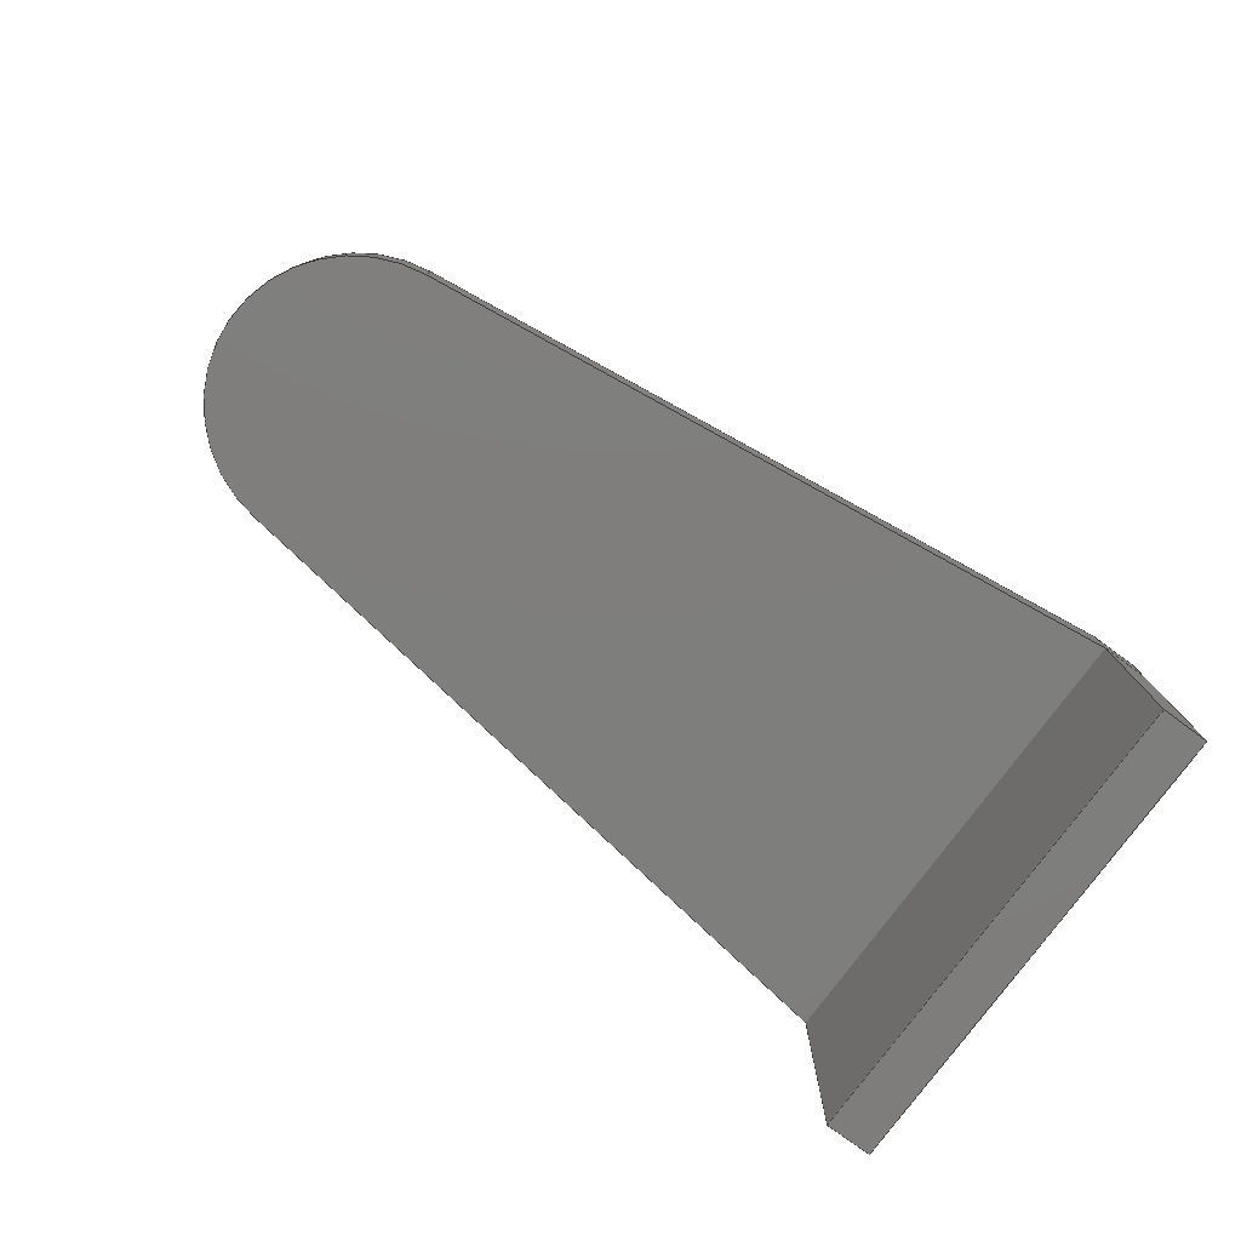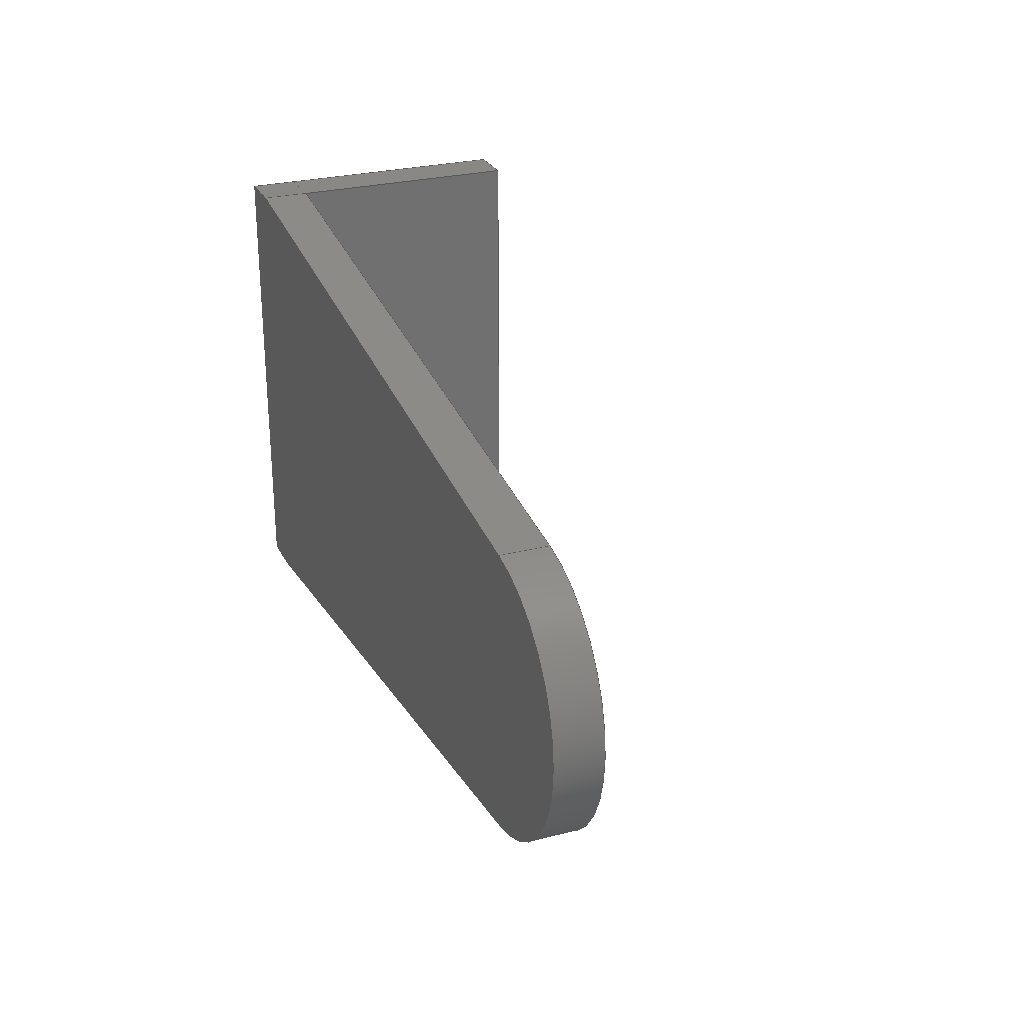
<metadata>
{"format":"step","ext":"step","renderer":"f3d","projection":"perspective","resolution":1024,"background":"white","views":[{"elev":-77.9,"azim":143.7,"up":"+Z"},{"elev":27.2,"azim":68.3,"up":"+Y"}]}
</metadata>
<code>
ISO-10303-21;
DATA;
#1=MECHANICAL_DESIGN_GEOMETRIC_PRESENTATION_REPRESENTATION('',(#4,#5),
#393);
#2=SHAPE_REPRESENTATION_RELATIONSHIP('SRR','None',#400,#3);
#3=ADVANCED_BREP_SHAPE_REPRESENTATION('',(#6,#7),#392);
#4=STYLED_ITEM('',(#409),#6);
#5=STYLED_ITEM('',(#409),#7);
#6=MANIFOLD_SOLID_BREP('Body1',#232);
#7=MANIFOLD_SOLID_BREP('Body3',#233);
#8=CIRCLE('',#252,1.2);
#9=CIRCLE('',#253,1.2);
#10=CYLINDRICAL_SURFACE('',#251,1.2);
#11=FACE_OUTER_BOUND('',#25,.T.);
#12=FACE_OUTER_BOUND('',#26,.T.);
#13=FACE_OUTER_BOUND('',#27,.T.);
#14=FACE_OUTER_BOUND('',#28,.T.);
#15=FACE_OUTER_BOUND('',#29,.T.);
#16=FACE_OUTER_BOUND('',#30,.T.);
#17=FACE_OUTER_BOUND('',#31,.T.);
#18=FACE_OUTER_BOUND('',#32,.T.);
#19=FACE_OUTER_BOUND('',#33,.T.);
#20=FACE_OUTER_BOUND('',#34,.T.);
#21=FACE_OUTER_BOUND('',#35,.T.);
#22=FACE_OUTER_BOUND('',#36,.T.);
#23=FACE_OUTER_BOUND('',#37,.T.);
#24=FACE_OUTER_BOUND('',#38,.T.);
#25=EDGE_LOOP('',(#145,#146,#147,#148));
#26=EDGE_LOOP('',(#149,#150,#151,#152));
#27=EDGE_LOOP('',(#153,#154,#155,#156));
#28=EDGE_LOOP('',(#157,#158,#159,#160));
#29=EDGE_LOOP('',(#161,#162,#163,#164));
#30=EDGE_LOOP('',(#165,#166,#167,#168));
#31=EDGE_LOOP('',(#169,#170,#171,#172,#173,#174));
#32=EDGE_LOOP('',(#175,#176,#177,#178,#179,#180));
#33=EDGE_LOOP('',(#181,#182,#183,#184));
#34=EDGE_LOOP('',(#185,#186,#187,#188));
#35=EDGE_LOOP('',(#189,#190,#191,#192));
#36=EDGE_LOOP('',(#193,#194,#195,#196));
#37=EDGE_LOOP('',(#197,#198,#199,#200));
#38=EDGE_LOOP('',(#201,#202,#203,#204));
#39=LINE('',#329,#67);
#40=LINE('',#331,#68);
#41=LINE('',#333,#69);
#42=LINE('',#334,#70);
#43=LINE('',#338,#71);
#44=LINE('',#340,#72);
#45=LINE('',#342,#73);
#46=LINE('',#343,#74);
#47=LINE('',#345,#75);
#48=LINE('',#346,#76);
#49=LINE('',#349,#77);
#50=LINE('',#351,#78);
#51=LINE('',#352,#79);
#52=LINE('',#358,#80);
#53=LINE('',#360,#81);
#54=LINE('',#361,#82);
#55=LINE('',#367,#83);
#56=LINE('',#369,#84);
#57=LINE('',#371,#85);
#58=LINE('',#372,#86);
#59=LINE('',#375,#87);
#60=LINE('',#377,#88);
#61=LINE('',#378,#89);
#62=LINE('',#381,#90);
#63=LINE('',#383,#91);
#64=LINE('',#384,#92);
#65=LINE('',#386,#93);
#66=LINE('',#387,#94);
#67=VECTOR('',#267,1);
#68=VECTOR('',#268,1);
#69=VECTOR('',#269,1);
#70=VECTOR('',#270,1);
#71=VECTOR('',#273,1);
#72=VECTOR('',#274,1);
#73=VECTOR('',#275,1);
#74=VECTOR('',#276,1);
#75=VECTOR('',#279,1);
#76=VECTOR('',#280,1);
#77=VECTOR('',#283,1);
#78=VECTOR('',#284,1);
#79=VECTOR('',#285,1);
#80=VECTOR('',#292,1);
#81=VECTOR('',#295,1);
#82=VECTOR('',#296,1);
#83=VECTOR('',#303,1);
#84=VECTOR('',#304,1);
#85=VECTOR('',#305,1);
#86=VECTOR('',#306,1);
#87=VECTOR('',#309,1);
#88=VECTOR('',#310,1);
#89=VECTOR('',#311,1);
#90=VECTOR('',#314,1);
#91=VECTOR('',#315,1);
#92=VECTOR('',#316,1);
#93=VECTOR('',#319,1);
#94=VECTOR('',#320,1);
#95=VERTEX_POINT('',#327);
#96=VERTEX_POINT('',#328);
#97=VERTEX_POINT('',#330);
#98=VERTEX_POINT('',#332);
#99=VERTEX_POINT('',#336);
#100=VERTEX_POINT('',#337);
#101=VERTEX_POINT('',#339);
#102=VERTEX_POINT('',#341);
#103=VERTEX_POINT('',#348);
#104=VERTEX_POINT('',#350);
#105=VERTEX_POINT('',#354);
#106=VERTEX_POINT('',#356);
#107=VERTEX_POINT('',#365);
#108=VERTEX_POINT('',#366);
#109=VERTEX_POINT('',#368);
#110=VERTEX_POINT('',#370);
#111=VERTEX_POINT('',#374);
#112=VERTEX_POINT('',#376);
#113=VERTEX_POINT('',#380);
#114=VERTEX_POINT('',#382);
#115=EDGE_CURVE('',#95,#96,#39,.T.);
#116=EDGE_CURVE('',#95,#97,#40,.T.);
#117=EDGE_CURVE('',#98,#97,#41,.T.);
#118=EDGE_CURVE('',#96,#98,#42,.T.);
#119=EDGE_CURVE('',#99,#100,#43,.T.);
#120=EDGE_CURVE('',#100,#101,#44,.T.);
#121=EDGE_CURVE('',#102,#101,#45,.T.);
#122=EDGE_CURVE('',#99,#102,#46,.T.);
#123=EDGE_CURVE('',#101,#98,#47,.T.);
#124=EDGE_CURVE('',#97,#102,#48,.T.);
#125=EDGE_CURVE('',#95,#103,#49,.T.);
#126=EDGE_CURVE('',#104,#96,#50,.T.);
#127=EDGE_CURVE('',#103,#104,#51,.T.);
#128=EDGE_CURVE('',#105,#103,#8,.T.);
#129=EDGE_CURVE('',#106,#104,#9,.T.);
#130=EDGE_CURVE('',#105,#106,#52,.T.);
#131=EDGE_CURVE('',#105,#99,#53,.T.);
#132=EDGE_CURVE('',#100,#106,#54,.T.);
#133=EDGE_CURVE('',#107,#108,#55,.T.);
#134=EDGE_CURVE('',#107,#109,#56,.T.);
#135=EDGE_CURVE('',#110,#109,#57,.T.);
#136=EDGE_CURVE('',#108,#110,#58,.T.);
#137=EDGE_CURVE('',#108,#111,#59,.T.);
#138=EDGE_CURVE('',#112,#110,#60,.T.);
#139=EDGE_CURVE('',#111,#112,#61,.T.);
#140=EDGE_CURVE('',#111,#113,#62,.T.);
#141=EDGE_CURVE('',#114,#112,#63,.T.);
#142=EDGE_CURVE('',#113,#114,#64,.T.);
#143=EDGE_CURVE('',#113,#107,#65,.T.);
#144=EDGE_CURVE('',#109,#114,#66,.T.);
#145=ORIENTED_EDGE('',*,*,#115,.F.);
#146=ORIENTED_EDGE('',*,*,#116,.T.);
#147=ORIENTED_EDGE('',*,*,#117,.F.);
#148=ORIENTED_EDGE('',*,*,#118,.F.);
#149=ORIENTED_EDGE('',*,*,#119,.T.);
#150=ORIENTED_EDGE('',*,*,#120,.T.);
#151=ORIENTED_EDGE('',*,*,#121,.F.);
#152=ORIENTED_EDGE('',*,*,#122,.F.);
#153=ORIENTED_EDGE('',*,*,#121,.T.);
#154=ORIENTED_EDGE('',*,*,#123,.T.);
#155=ORIENTED_EDGE('',*,*,#117,.T.);
#156=ORIENTED_EDGE('',*,*,#124,.T.);
#157=ORIENTED_EDGE('',*,*,#125,.F.);
#158=ORIENTED_EDGE('',*,*,#115,.T.);
#159=ORIENTED_EDGE('',*,*,#126,.F.);
#160=ORIENTED_EDGE('',*,*,#127,.F.);
#161=ORIENTED_EDGE('',*,*,#128,.T.);
#162=ORIENTED_EDGE('',*,*,#127,.T.);
#163=ORIENTED_EDGE('',*,*,#129,.F.);
#164=ORIENTED_EDGE('',*,*,#130,.F.);
#165=ORIENTED_EDGE('',*,*,#131,.F.);
#166=ORIENTED_EDGE('',*,*,#130,.T.);
#167=ORIENTED_EDGE('',*,*,#132,.F.);
#168=ORIENTED_EDGE('',*,*,#119,.F.);
#169=ORIENTED_EDGE('',*,*,#132,.T.);
#170=ORIENTED_EDGE('',*,*,#129,.T.);
#171=ORIENTED_EDGE('',*,*,#126,.T.);
#172=ORIENTED_EDGE('',*,*,#118,.T.);
#173=ORIENTED_EDGE('',*,*,#123,.F.);
#174=ORIENTED_EDGE('',*,*,#120,.F.);
#175=ORIENTED_EDGE('',*,*,#131,.T.);
#176=ORIENTED_EDGE('',*,*,#122,.T.);
#177=ORIENTED_EDGE('',*,*,#124,.F.);
#178=ORIENTED_EDGE('',*,*,#116,.F.);
#179=ORIENTED_EDGE('',*,*,#125,.T.);
#180=ORIENTED_EDGE('',*,*,#128,.F.);
#181=ORIENTED_EDGE('',*,*,#133,.F.);
#182=ORIENTED_EDGE('',*,*,#134,.T.);
#183=ORIENTED_EDGE('',*,*,#135,.F.);
#184=ORIENTED_EDGE('',*,*,#136,.F.);
#185=ORIENTED_EDGE('',*,*,#137,.F.);
#186=ORIENTED_EDGE('',*,*,#136,.T.);
#187=ORIENTED_EDGE('',*,*,#138,.F.);
#188=ORIENTED_EDGE('',*,*,#139,.F.);
#189=ORIENTED_EDGE('',*,*,#140,.F.);
#190=ORIENTED_EDGE('',*,*,#139,.T.);
#191=ORIENTED_EDGE('',*,*,#141,.F.);
#192=ORIENTED_EDGE('',*,*,#142,.F.);
#193=ORIENTED_EDGE('',*,*,#143,.F.);
#194=ORIENTED_EDGE('',*,*,#142,.T.);
#195=ORIENTED_EDGE('',*,*,#144,.F.);
#196=ORIENTED_EDGE('',*,*,#134,.F.);
#197=ORIENTED_EDGE('',*,*,#144,.T.);
#198=ORIENTED_EDGE('',*,*,#141,.T.);
#199=ORIENTED_EDGE('',*,*,#138,.T.);
#200=ORIENTED_EDGE('',*,*,#135,.T.);
#201=ORIENTED_EDGE('',*,*,#143,.T.);
#202=ORIENTED_EDGE('',*,*,#133,.T.);
#203=ORIENTED_EDGE('',*,*,#137,.T.);
#204=ORIENTED_EDGE('',*,*,#140,.T.);
#205=PLANE('',#247);
#206=PLANE('',#248);
#207=PLANE('',#249);
#208=PLANE('',#250);
#209=PLANE('',#254);
#210=PLANE('',#255);
#211=PLANE('',#256);
#212=PLANE('',#257);
#213=PLANE('',#258);
#214=PLANE('',#259);
#215=PLANE('',#260);
#216=PLANE('',#261);
#217=PLANE('',#262);
#218=ADVANCED_FACE('',(#11),#205,.T.);
#219=ADVANCED_FACE('',(#12),#206,.T.);
#220=ADVANCED_FACE('',(#13),#207,.T.);
#221=ADVANCED_FACE('',(#14),#208,.T.);
#222=ADVANCED_FACE('',(#15),#10,.T.);
#223=ADVANCED_FACE('',(#16),#209,.T.);
#224=ADVANCED_FACE('',(#17),#210,.T.);
#225=ADVANCED_FACE('',(#18),#211,.F.);
#226=ADVANCED_FACE('',(#19),#212,.T.);
#227=ADVANCED_FACE('',(#20),#213,.T.);
#228=ADVANCED_FACE('',(#21),#214,.T.);
#229=ADVANCED_FACE('',(#22),#215,.T.);
#230=ADVANCED_FACE('',(#23),#216,.T.);
#231=ADVANCED_FACE('',(#24),#217,.F.);
#232=CLOSED_SHELL('',(#218,#219,#220,#221,#222,#223,#224,#225));
#233=CLOSED_SHELL('',(#226,#227,#228,#229,#230,#231));
#234=DERIVED_UNIT_ELEMENT(#236,1);
#235=DERIVED_UNIT_ELEMENT(#395,3);
#236=(
MASS_UNIT()
NAMED_UNIT(*)
SI_UNIT(.KILO.,.GRAM.)
);
#237=DERIVED_UNIT((#234,#235));
#238=MEASURE_REPRESENTATION_ITEM('density measure',
POSITIVE_RATIO_MEASURE(7850),#237);
#239=PROPERTY_DEFINITION_REPRESENTATION(#244,#241);
#240=PROPERTY_DEFINITION_REPRESENTATION(#245,#242);
#241=REPRESENTATION('material name',(#243),#392);
#242=REPRESENTATION('density',(#238),#392);
#243=DESCRIPTIVE_REPRESENTATION_ITEM('Steel','Steel');
#244=PROPERTY_DEFINITION('material property','material name',#402);
#245=PROPERTY_DEFINITION('material property','density of part',#402);
#246=AXIS2_PLACEMENT_3D('placement',#325,#263,#264);
#247=AXIS2_PLACEMENT_3D('',#326,#265,#266);
#248=AXIS2_PLACEMENT_3D('',#335,#271,#272);
#249=AXIS2_PLACEMENT_3D('',#344,#277,#278);
#250=AXIS2_PLACEMENT_3D('',#347,#281,#282);
#251=AXIS2_PLACEMENT_3D('',#353,#286,#287);
#252=AXIS2_PLACEMENT_3D('',#355,#288,#289);
#253=AXIS2_PLACEMENT_3D('',#357,#290,#291);
#254=AXIS2_PLACEMENT_3D('',#359,#293,#294);
#255=AXIS2_PLACEMENT_3D('',#362,#297,#298);
#256=AXIS2_PLACEMENT_3D('',#363,#299,#300);
#257=AXIS2_PLACEMENT_3D('',#364,#301,#302);
#258=AXIS2_PLACEMENT_3D('',#373,#307,#308);
#259=AXIS2_PLACEMENT_3D('',#379,#312,#313);
#260=AXIS2_PLACEMENT_3D('',#385,#317,#318);
#261=AXIS2_PLACEMENT_3D('',#388,#321,#322);
#262=AXIS2_PLACEMENT_3D('',#389,#323,#324);
#263=DIRECTION('axis',(0,0,1));
#264=DIRECTION('refdir',(1,0,0));
#265=DIRECTION('center_axis',(0,1,0));
#266=DIRECTION('ref_axis',(0,0,-1));
#267=DIRECTION('',(0,0,1));
#268=DIRECTION('',(-1,0,0));
#269=DIRECTION('',(0,0,-1));
#270=DIRECTION('',(-1,0,0));
#271=DIRECTION('center_axis',(0,-1,0));
#272=DIRECTION('ref_axis',(0,0,1));
#273=DIRECTION('',(0,0,1));
#274=DIRECTION('',(-1,0,0));
#275=DIRECTION('',(0,0,1));
#276=DIRECTION('',(-1,0,0));
#277=DIRECTION('center_axis',(-1,0,0));
#278=DIRECTION('ref_axis',(0,0,1));
#279=DIRECTION('',(0,1,0));
#280=DIRECTION('',(0,-1,0));
#281=DIRECTION('center_axis',(0.1305,0.9915,0));
#282=DIRECTION('ref_axis',(-0.9915,0.1305,0));
#283=DIRECTION('',(0.9915,-0.1305,0));
#284=DIRECTION('',(-0.9915,0.1305,0));
#285=DIRECTION('',(0,0,1));
#286=DIRECTION('center_axis',(0,0,1));
#287=DIRECTION('ref_axis',(0.1305,-0.9915,0));
#288=DIRECTION('center_axis',(0,0,1));
#289=DIRECTION('ref_axis',(0.1305,-0.9915,0));
#290=DIRECTION('center_axis',(0,0,1));
#291=DIRECTION('ref_axis',(0.1305,-0.9915,0));
#292=DIRECTION('',(0,0,1));
#293=DIRECTION('center_axis',(0.1305,-0.9915,0));
#294=DIRECTION('ref_axis',(0.9915,0.1305,0));
#295=DIRECTION('',(-0.9915,-0.1305,0));
#296=DIRECTION('',(0.9915,0.1305,0));
#297=DIRECTION('center_axis',(0,0,1));
#298=DIRECTION('ref_axis',(1,0,0));
#299=DIRECTION('center_axis',(0,0,1));
#300=DIRECTION('ref_axis',(1,0,0));
#301=DIRECTION('center_axis',(1,0,0));
#302=DIRECTION('ref_axis',(0,-1,0));
#303=DIRECTION('',(0,1,0));
#304=DIRECTION('',(0,0,-1));
#305=DIRECTION('',(0,-1,0));
#306=DIRECTION('',(0,0,-1));
#307=DIRECTION('center_axis',(0,1,0));
#308=DIRECTION('ref_axis',(1,0,0));
#309=DIRECTION('',(-1,0,0));
#310=DIRECTION('',(1,0,0));
#311=DIRECTION('',(0,0,-1));
#312=DIRECTION('center_axis',(-1,0,0));
#313=DIRECTION('ref_axis',(0,1,0));
#314=DIRECTION('',(0,-1,0));
#315=DIRECTION('',(0,1,0));
#316=DIRECTION('',(0,0,-1));
#317=DIRECTION('center_axis',(0,-1,0));
#318=DIRECTION('ref_axis',(-1,0,0));
#319=DIRECTION('',(1,0,0));
#320=DIRECTION('',(-1,0,0));
#321=DIRECTION('center_axis',(0,0,-1));
#322=DIRECTION('ref_axis',(-1,0,0));
#323=DIRECTION('center_axis',(0,0,-1));
#324=DIRECTION('ref_axis',(-1,0,0));
#325=CARTESIAN_POINT('',(0,0,0));
#326=CARTESIAN_POINT('Origin',(0.5,4.3,0.4));
#327=CARTESIAN_POINT('',(0.5,4.3,0));
#328=CARTESIAN_POINT('',(0.5,4.3,0.4));
#329=CARTESIAN_POINT('',(0.5,4.3,0));
#330=CARTESIAN_POINT('',(0.1,4.3,0));
#331=CARTESIAN_POINT('',(0.5,4.3,0));
#332=CARTESIAN_POINT('',(0.1,4.3,0.4));
#333=CARTESIAN_POINT('',(0.1,4.3,0));
#334=CARTESIAN_POINT('',(0.5,4.3,0.4));
#335=CARTESIAN_POINT('Origin',(0.5,0.3,0));
#336=CARTESIAN_POINT('',(0.5,0.3,0));
#337=CARTESIAN_POINT('',(0.5,0.3,0.4));
#338=CARTESIAN_POINT('',(0.5,0.3,0));
#339=CARTESIAN_POINT('',(0.1,0.3,0.4));
#340=CARTESIAN_POINT('',(0.5,0.3,0.4));
#341=CARTESIAN_POINT('',(0.1,0.3,0));
#342=CARTESIAN_POINT('',(0.1,0.3,0.4));
#343=CARTESIAN_POINT('',(0.5,0.3,0));
#344=CARTESIAN_POINT('Origin',(0.1,2.3,0.2));
#345=CARTESIAN_POINT('',(0.1,4.3,0.4));
#346=CARTESIAN_POINT('',(0.1,0.3,0));
#347=CARTESIAN_POINT('Origin',(6.657,3.49,0));
#348=CARTESIAN_POINT('',(6.657,3.49,0));
#349=CARTESIAN_POINT('',(0.5,4.3,0));
#350=CARTESIAN_POINT('',(6.657,3.49,0.4));
#351=CARTESIAN_POINT('',(0.5,4.3,0.4));
#352=CARTESIAN_POINT('',(6.657,3.49,0));
#353=CARTESIAN_POINT('Origin',(6.5,2.3,0));
#354=CARTESIAN_POINT('',(6.657,1.11,0));
#355=CARTESIAN_POINT('Origin',(6.5,2.3,0));
#356=CARTESIAN_POINT('',(6.657,1.11,0.4));
#357=CARTESIAN_POINT('Origin',(6.5,2.3,0.4));
#358=CARTESIAN_POINT('',(6.657,1.11,0));
#359=CARTESIAN_POINT('Origin',(0.5,0.3,0));
#360=CARTESIAN_POINT('',(6.657,1.11,0));
#361=CARTESIAN_POINT('',(6.657,1.11,0.4));
#362=CARTESIAN_POINT('Origin',(4.1,2.3,0.4));
#363=CARTESIAN_POINT('Origin',(4.1,2.3,0));
#364=CARTESIAN_POINT('Origin',(0.5,4.3,0));
#365=CARTESIAN_POINT('',(0.5,0.3,0));
#366=CARTESIAN_POINT('',(0.5,4.3,0));
#367=CARTESIAN_POINT('',(0.5,0.3,0));
#368=CARTESIAN_POINT('',(0.5,0.3,-2));
#369=CARTESIAN_POINT('',(0.5,0.3,0));
#370=CARTESIAN_POINT('',(0.5,4.3,-2));
#371=CARTESIAN_POINT('',(0.5,0.3,-2));
#372=CARTESIAN_POINT('',(0.5,4.3,0));
#373=CARTESIAN_POINT('Origin',(0.1,4.3,0));
#374=CARTESIAN_POINT('',(0.1,4.3,0));
#375=CARTESIAN_POINT('',(0.5,4.3,0));
#376=CARTESIAN_POINT('',(0.1,4.3,-2));
#377=CARTESIAN_POINT('',(0.5,4.3,-2));
#378=CARTESIAN_POINT('',(0.1,4.3,0));
#379=CARTESIAN_POINT('Origin',(0.1,0.3,0));
#380=CARTESIAN_POINT('',(0.1,0.3,0));
#381=CARTESIAN_POINT('',(0.1,4.3,0));
#382=CARTESIAN_POINT('',(0.1,0.3,-2));
#383=CARTESIAN_POINT('',(0.1,4.3,-2));
#384=CARTESIAN_POINT('',(0.1,0.3,0));
#385=CARTESIAN_POINT('Origin',(0.5,0.3,0));
#386=CARTESIAN_POINT('',(0.1,0.3,0));
#387=CARTESIAN_POINT('',(0.1,0.3,-2));
#388=CARTESIAN_POINT('Origin',(0.3,2.3,-2));
#389=CARTESIAN_POINT('Origin',(0.3,2.3,0));
#390=UNCERTAINTY_MEASURE_WITH_UNIT(LENGTH_MEASURE(0.001),#394,
'DISTANCE_ACCURACY_VALUE',
'Maximum model space distance between geometric entities at asserted c
onnectivities');
#391=UNCERTAINTY_MEASURE_WITH_UNIT(LENGTH_MEASURE(0.001),#394,
'DISTANCE_ACCURACY_VALUE',
'Maximum model space distance between geometric entities at asserted c
onnectivities');
#392=(
GEOMETRIC_REPRESENTATION_CONTEXT(3)
GLOBAL_UNCERTAINTY_ASSIGNED_CONTEXT((#390))
GLOBAL_UNIT_ASSIGNED_CONTEXT((#394,#396,#397))
REPRESENTATION_CONTEXT('','3D')
);
#393=(
GEOMETRIC_REPRESENTATION_CONTEXT(3)
GLOBAL_UNCERTAINTY_ASSIGNED_CONTEXT((#391))
GLOBAL_UNIT_ASSIGNED_CONTEXT((#394,#396,#397))
REPRESENTATION_CONTEXT('','3D')
);
#394=(
LENGTH_UNIT()
NAMED_UNIT(*)
SI_UNIT(.CENTI.,.METRE.)
);
#395=(
LENGTH_UNIT()
NAMED_UNIT(*)
SI_UNIT($,.METRE.)
);
#396=(
NAMED_UNIT(*)
PLANE_ANGLE_UNIT()
SI_UNIT($,.RADIAN.)
);
#397=(
NAMED_UNIT(*)
SI_UNIT($,.STERADIAN.)
SOLID_ANGLE_UNIT()
);
#398=SHAPE_DEFINITION_REPRESENTATION(#399,#400);
#399=PRODUCT_DEFINITION_SHAPE('',$,#402);
#400=SHAPE_REPRESENTATION('',(#246),#392);
#401=PRODUCT_DEFINITION_CONTEXT('part definition',#406,'design');
#402=PRODUCT_DEFINITION('Untitled','Untitled',#403,#401);
#403=PRODUCT_DEFINITION_FORMATION('',$,#408);
#404=PRODUCT_RELATED_PRODUCT_CATEGORY('Untitled','Untitled',(#408));
#405=APPLICATION_PROTOCOL_DEFINITION('international standard',
'automotive_design',2009,#406);
#406=APPLICATION_CONTEXT(
'Core Data for Automotive Mechanical Design Process');
#407=PRODUCT_CONTEXT('part definition',#406,'mechanical');
#408=PRODUCT('Untitled','Untitled',$,(#407));
#409=PRESENTATION_STYLE_ASSIGNMENT((#410));
#410=SURFACE_STYLE_USAGE(.BOTH.,#411);
#411=SURFACE_SIDE_STYLE('',(#412));
#412=SURFACE_STYLE_FILL_AREA(#413);
#413=FILL_AREA_STYLE('Steel - Satin',(#414));
#414=FILL_AREA_STYLE_COLOUR('Steel - Satin',#415);
#415=COLOUR_RGB('Steel - Satin',0.6275,0.6275,0.6275);
ENDSEC;
END-ISO-10303-21;

</code>
